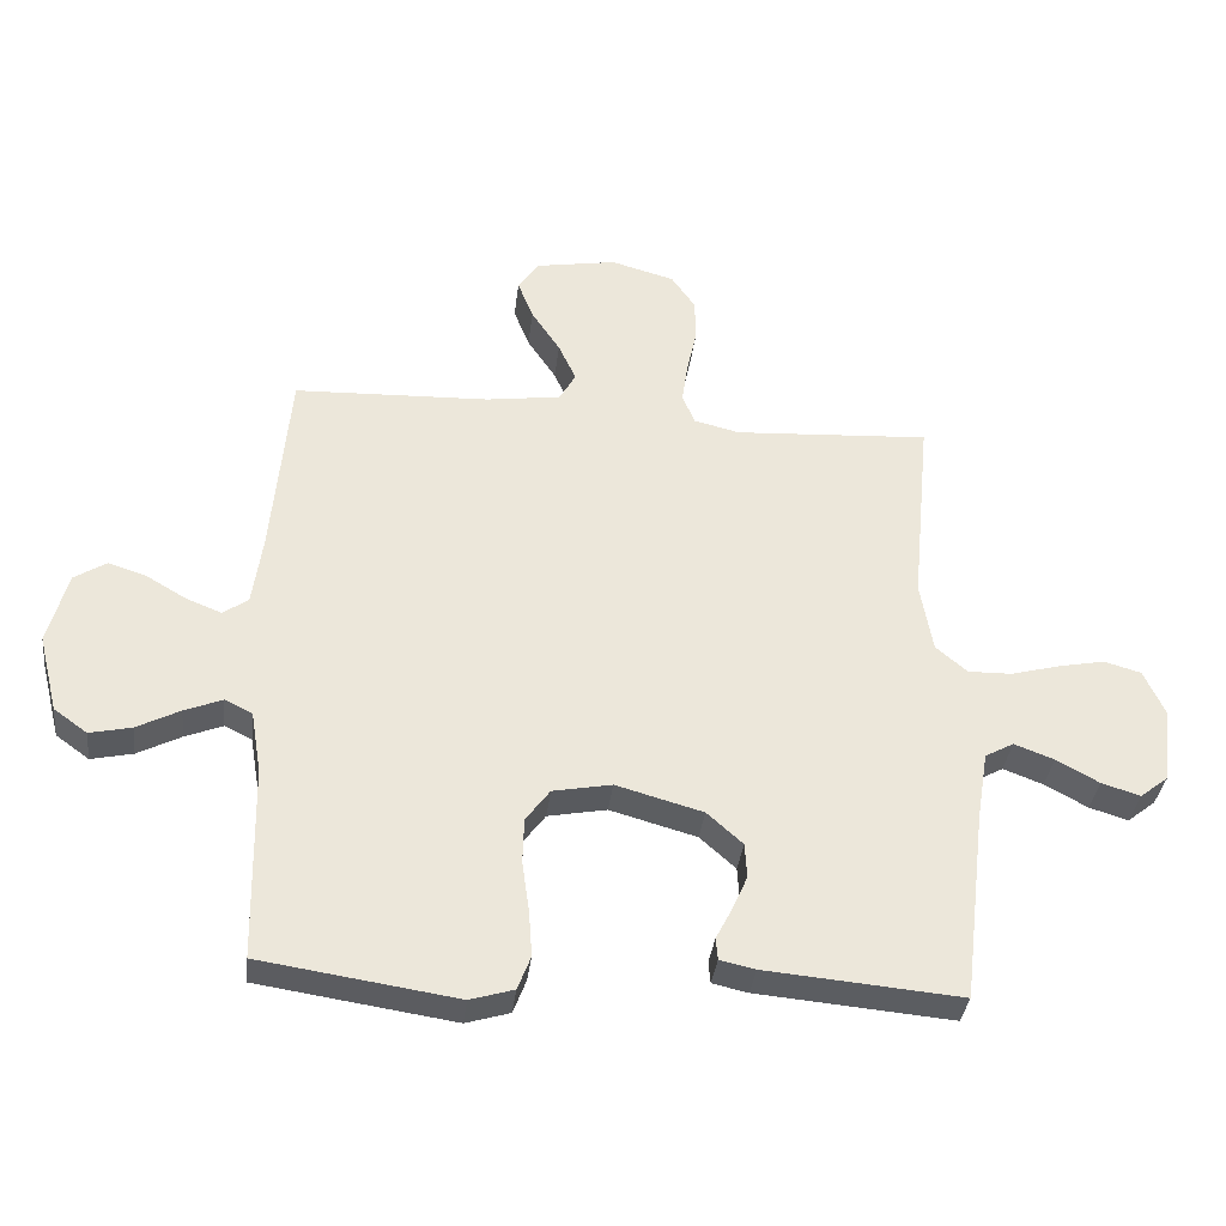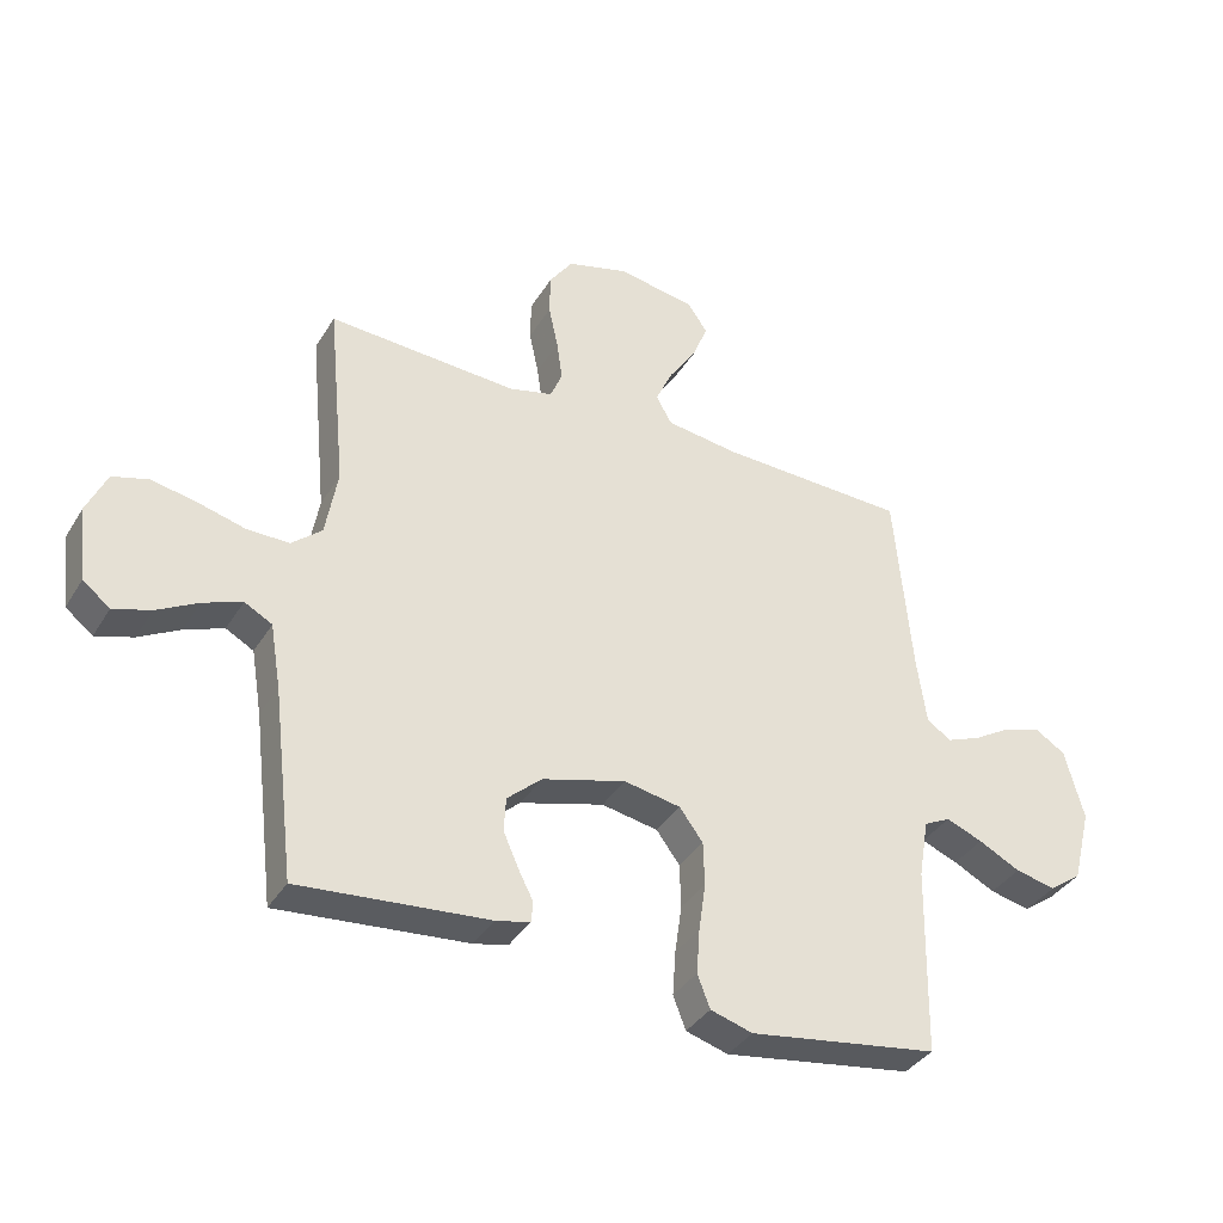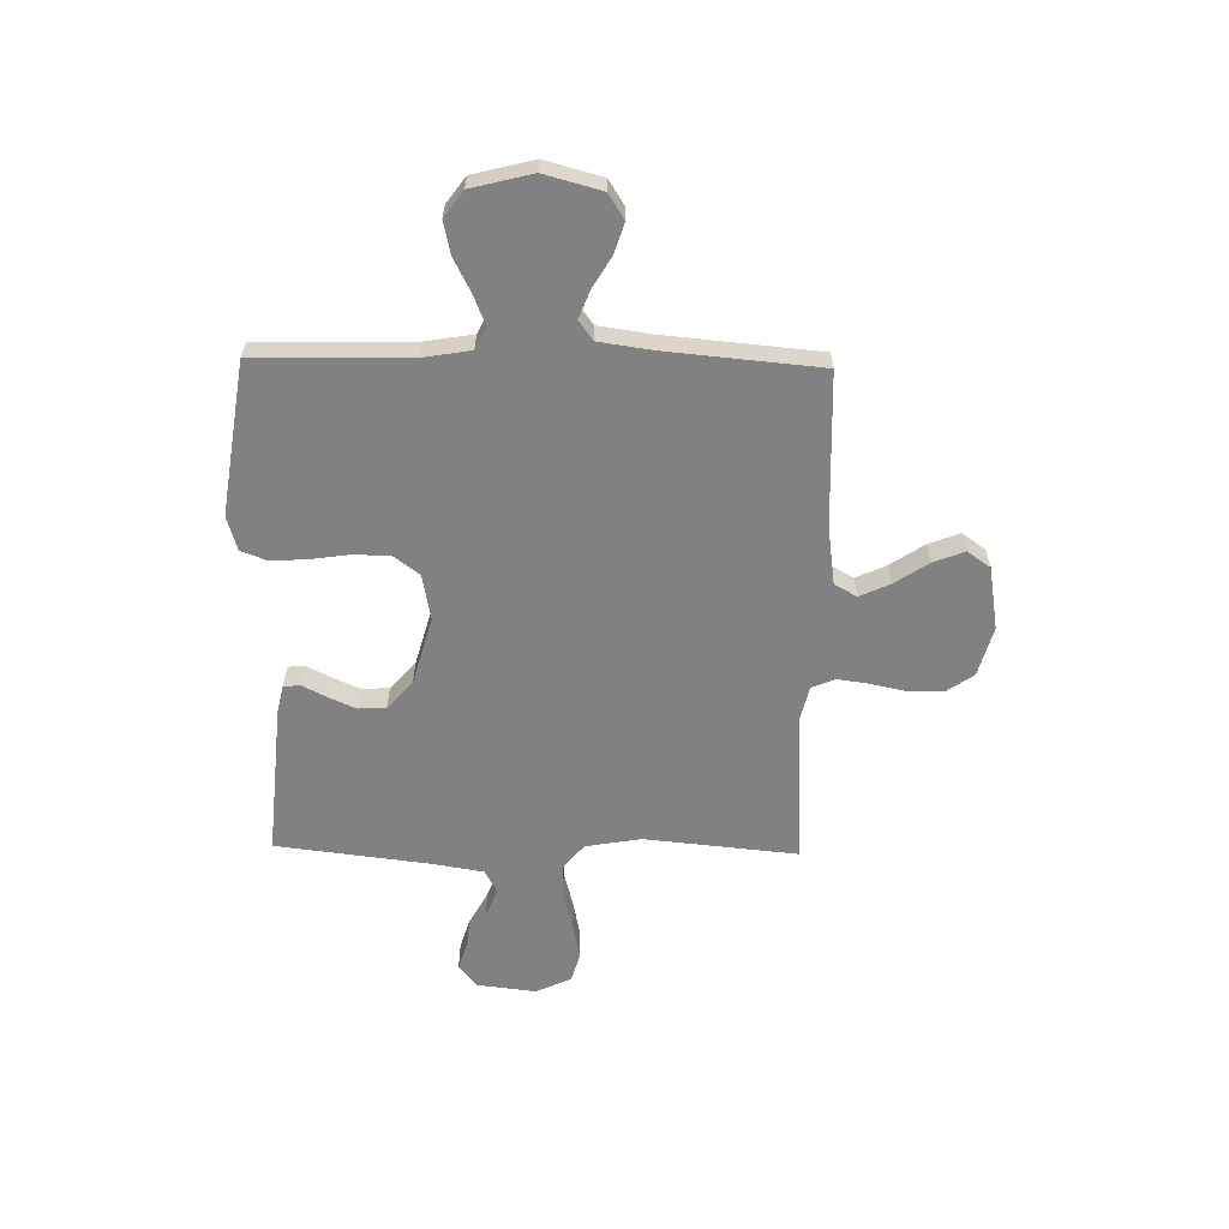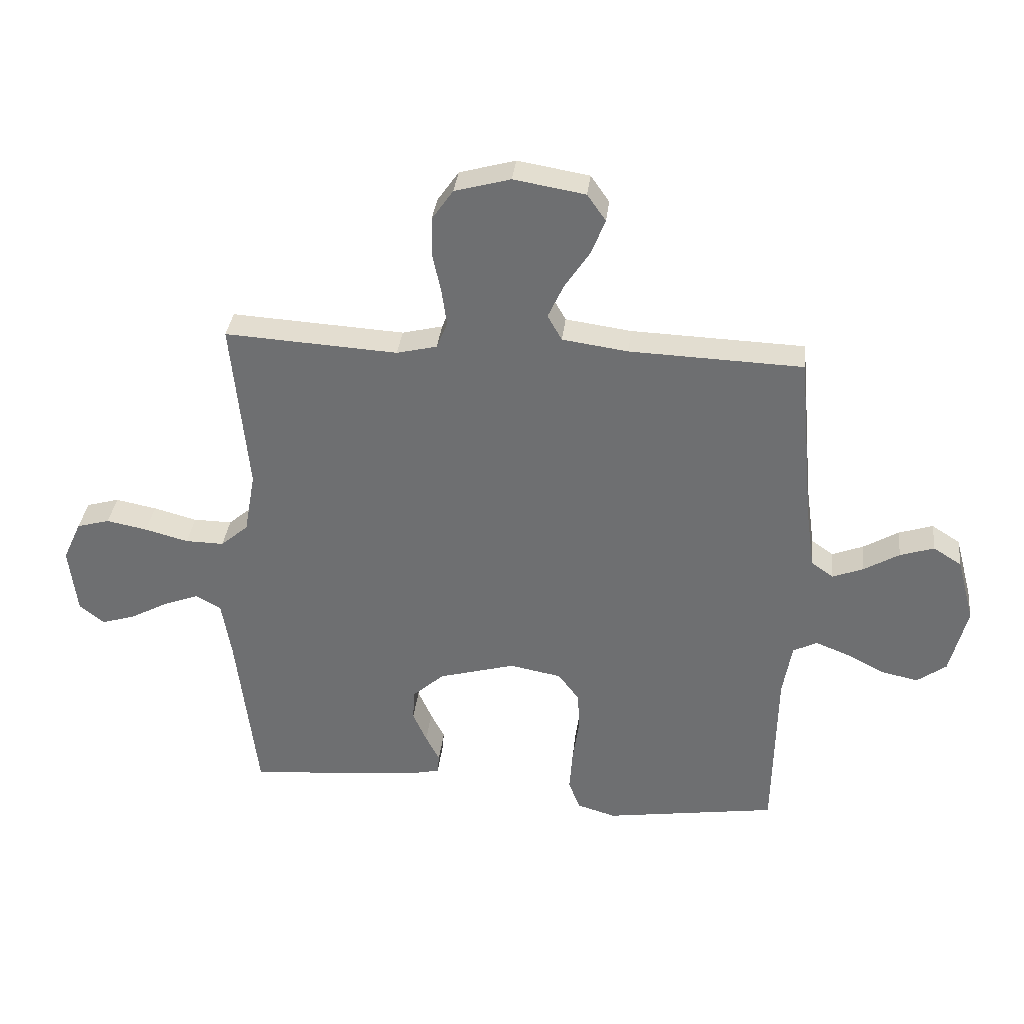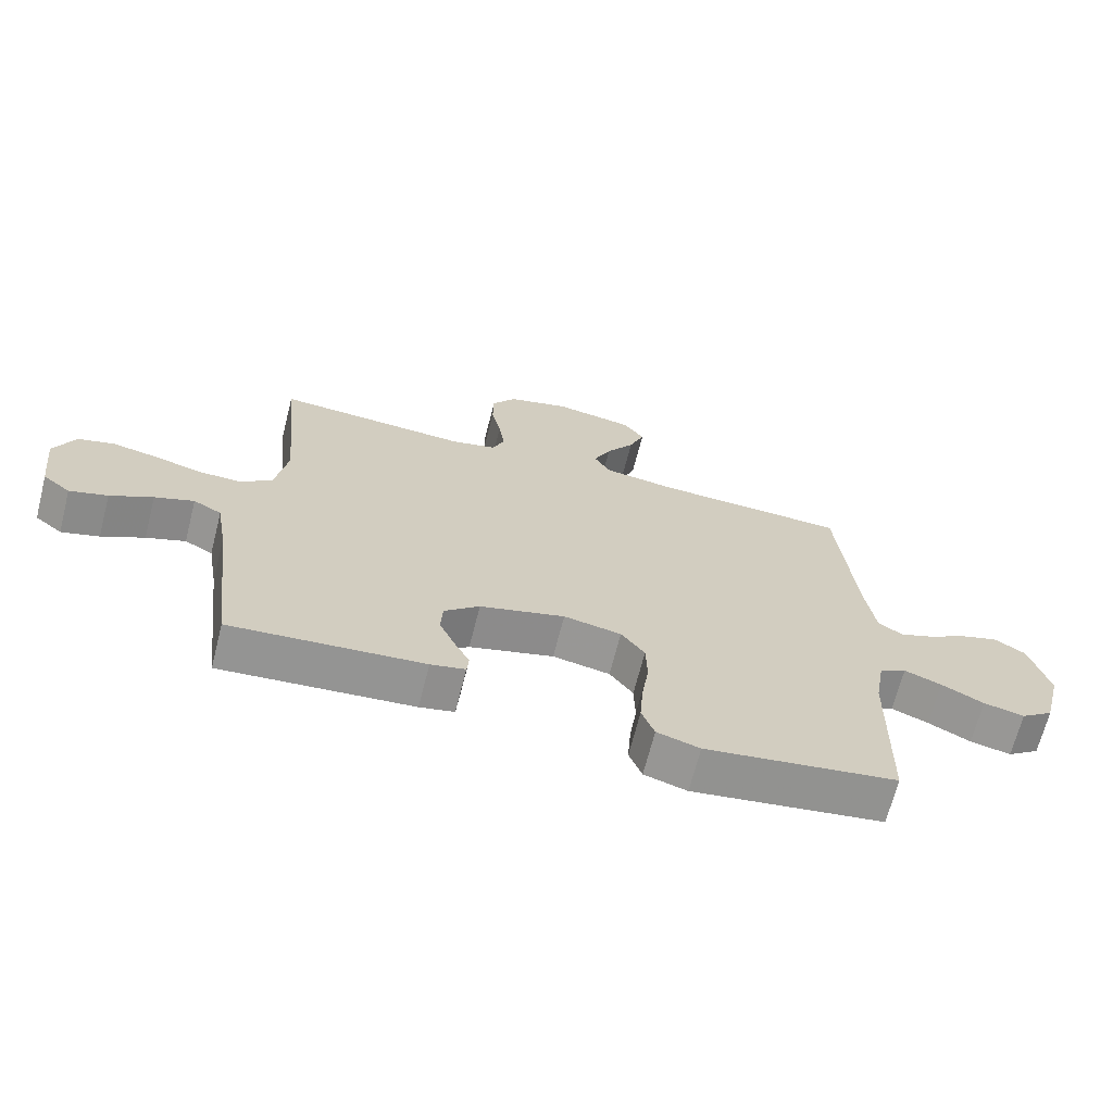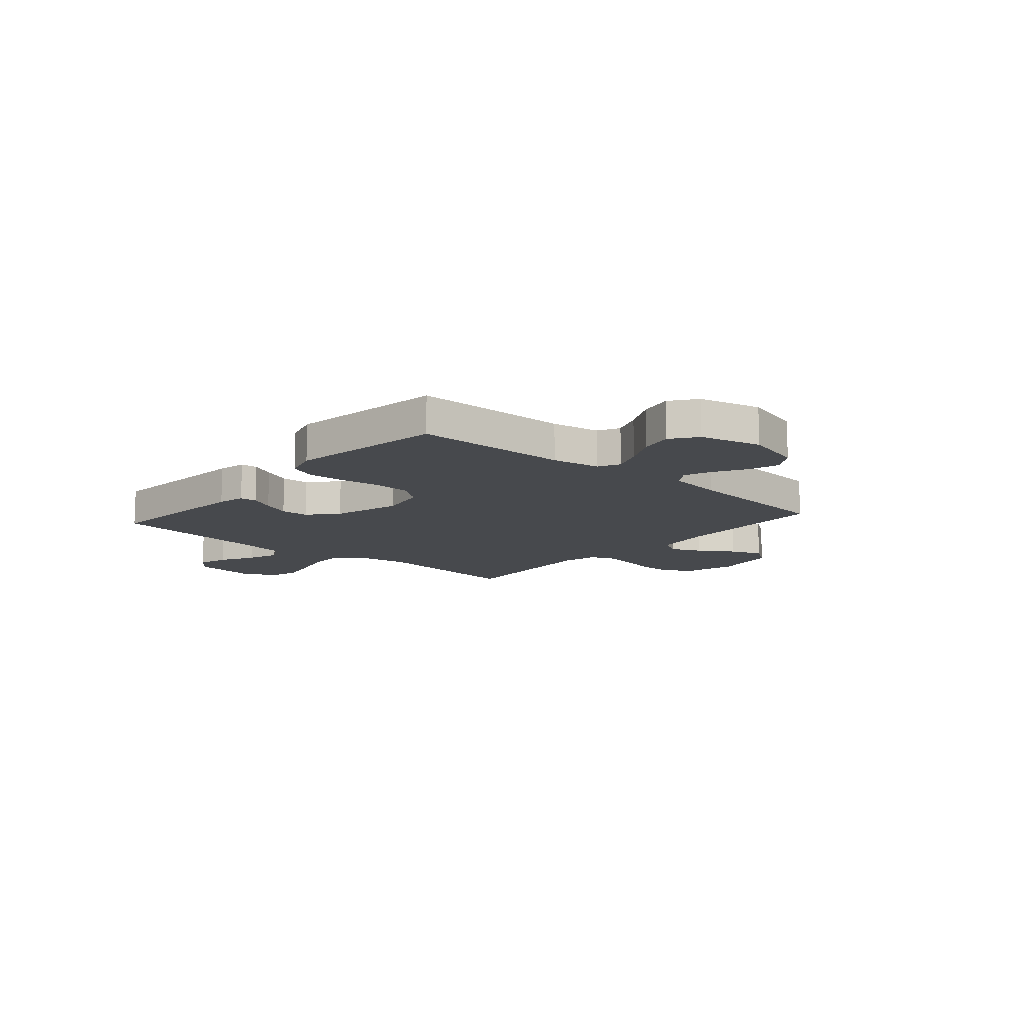
<metadata>
{"format":"obj","ext":"obj","renderer":"f3d","projection":"perspective","resolution":1024,"background":"white","views":[{"elev":-35.3,"azim":-6.7,"up":"+Z"},{"elev":-36.8,"azim":152.2,"up":"+Z"},{"elev":-60.5,"azim":-91.1,"up":"+Y"},{"elev":34.5,"azim":-173.6,"up":"+Z"},{"elev":-67.9,"azim":165.7,"up":"+Z"},{"elev":-12.4,"azim":-131.1,"up":"+Y"}]}
</metadata>
<code>
v -0.5 0.07 -0.5
v -0.506 0.07 -0.2
v -0.522 0.07 -0.106
v -0.564 0.07 -0.085
v -0.622 0.07 -0.108
v -0.688 0.07 -0.142
v -0.752 0.07 -0.156
v -0.803 0.07 -0.119
v -0.833 0.07 0
v -0.803 0.07 0.112
v -0.754 0.07 0.143
v -0.695 0.07 0.124
v -0.634 0.07 0.088
v -0.58 0.07 0.067
v -0.542 0.07 0.094
v -0.527 0.07 0.2
v -0.5 0.07 0.5
v -0.2 0.07 0.511
v -0.086 0.07 0.527
v -0.061 0.07 0.571
v -0.088 0.07 0.63
v -0.132 0.07 0.696
v -0.156 0.07 0.757
v -0.124 0.07 0.803
v 0 0.07 0.824
v 0.097 0.07 0.797
v 0.134 0.07 0.744
v 0.135 0.07 0.678
v 0.12 0.07 0.608
v 0.111 0.07 0.545
v 0.13 0.07 0.499
v 0.2 0.07 0.482
v 0.5 0.07 0.5
v 0.471 0.07 0.2
v 0.49 0.07 0.092
v 0.538 0.07 0.051
v 0.605 0.07 0.052
v 0.68 0.07 0.072
v 0.751 0.07 0.086
v 0.808 0.07 0.07
v 0.84 0.07 0
v 0.826 0.07 -0.117
v 0.783 0.07 -0.151
v 0.724 0.07 -0.133
v 0.658 0.07 -0.097
v 0.597 0.07 -0.074
v 0.553 0.07 -0.098
v 0.536 0.07 -0.2
v 0.5 0.07 -0.5
v 0.2 0.07 -0.474
v 0.146 0.07 -0.462
v 0.143 0.07 -0.429
v 0.167 0.07 -0.382
v 0.191 0.07 -0.328
v 0.188 0.07 -0.274
v 0.133 0.07 -0.225
v 0 0.07 -0.188
v -0.09 0.07 -0.205
v -0.127 0.07 -0.255
v -0.129 0.07 -0.325
v -0.118 0.07 -0.402
v -0.113 0.07 -0.473
v -0.133 0.07 -0.525
v -0.2 0.07 -0.545
v -0.5 0 -0.5
v -0.506 0 -0.2
v -0.522 0 -0.106
v -0.564 0 -0.085
v -0.622 0 -0.108
v -0.688 0 -0.142
v -0.752 0 -0.156
v -0.803 0 -0.119
v -0.833 0 0
v -0.803 0 0.112
v -0.754 0 0.143
v -0.695 0 0.124
v -0.634 0 0.088
v -0.58 0 0.067
v -0.542 0 0.094
v -0.527 0 0.2
v -0.5 0 0.5
v -0.2 0 0.511
v -0.086 0 0.527
v -0.061 0 0.571
v -0.088 0 0.63
v -0.132 0 0.696
v -0.156 0 0.757
v -0.124 0 0.803
v 0 0 0.824
v 0.097 0 0.797
v 0.134 0 0.744
v 0.135 0 0.678
v 0.12 0 0.608
v 0.111 0 0.545
v 0.13 0 0.499
v 0.2 0 0.482
v 0.5 0 0.5
v 0.471 0 0.2
v 0.49 0 0.092
v 0.538 0 0.051
v 0.605 0 0.052
v 0.68 0 0.072
v 0.751 0 0.086
v 0.808 0 0.07
v 0.84 0 0
v 0.826 0 -0.117
v 0.783 0 -0.151
v 0.724 0 -0.133
v 0.658 0 -0.097
v 0.597 0 -0.074
v 0.553 0 -0.098
v 0.536 0 -0.2
v 0.5 0 -0.5
v 0.2 0 -0.474
v 0.146 0 -0.462
v 0.143 0 -0.429
v 0.167 0 -0.382
v 0.191 0 -0.328
v 0.188 0 -0.274
v 0.133 0 -0.225
v 0 0 -0.188
v -0.09 0 -0.205
v -0.127 0 -0.255
v -0.129 0 -0.325
v -0.118 0 -0.402
v -0.113 0 -0.473
v -0.133 0 -0.525
v -0.2 0 -0.545
f 64 1 2
f 63 64 2
f 62 63 2
f 61 62 2
f 60 61 2
f 59 60 2 3
f 58 59 3 4
f 57 58 4
f 51 52 53
f 50 51 53
f 49 50 53
f 48 49 53
f 47 48 53 54
f 43 44 45
f 42 43 45
f 41 42 45
f 40 41 45
f 39 40 45
f 38 39 45
f 37 38 45
f 36 37 45 46
f 35 36 46 47
f 32 33 34
f 31 32 34 35
f 27 28 29
f 26 27 29
f 25 26 29
f 24 25 29
f 23 24 29
f 22 23 29
f 21 22 29
f 20 21 29 30
f 19 20 30 31
f 16 17 18
f 31 35 47
f 19 31 47
f 18 19 47
f 16 18 47
f 15 16 47
f 11 12 13
f 10 11 13
f 9 10 13
f 8 9 13
f 7 8 13
f 6 7 13
f 5 6 13
f 4 5 13 14
f 47 54 55
f 47 55 56
f 14 15 47
f 4 14 47
f 57 4 47
f 47 56 57
f 66 65 128
f 66 128 127
f 66 127 126
f 66 126 125
f 66 125 124
f 67 66 124 123
f 68 67 123 122
f 68 122 121
f 117 116 115
f 117 115 114
f 117 114 113
f 117 113 112
f 118 117 112 111
f 109 108 107
f 109 107 106
f 109 106 105
f 109 105 104
f 109 104 103
f 109 103 102
f 109 102 101
f 110 109 101 100
f 111 110 100 99
f 98 97 96
f 99 98 96 95
f 93 92 91
f 93 91 90
f 93 90 89
f 93 89 88
f 93 88 87
f 93 87 86
f 93 86 85
f 94 93 85 84
f 95 94 84 83
f 82 81 80
f 111 99 95
f 111 95 83
f 111 83 82
f 111 82 80
f 111 80 79
f 77 76 75
f 77 75 74
f 77 74 73
f 77 73 72
f 77 72 71
f 77 71 70
f 77 70 69
f 78 77 69 68
f 119 118 111
f 120 119 111
f 111 79 78
f 111 78 68
f 111 68 121
f 121 120 111
f 1 65 66 2
f 2 66 67 3
f 3 67 68 4
f 4 68 69 5
f 5 69 70 6
f 6 70 71 7
f 7 71 72 8
f 8 72 73 9
f 9 73 74 10
f 10 74 75 11
f 11 75 76 12
f 12 76 77 13
f 13 77 78 14
f 14 78 79 15
f 15 79 80 16
f 16 80 81 17
f 17 81 82 18
f 18 82 83 19
f 19 83 84 20
f 20 84 85 21
f 21 85 86 22
f 22 86 87 23
f 23 87 88 24
f 24 88 89 25
f 25 89 90 26
f 26 90 91 27
f 27 91 92 28
f 28 92 93 29
f 29 93 94 30
f 30 94 95 31
f 31 95 96 32
f 32 96 97 33
f 33 97 98 34
f 34 98 99 35
f 35 99 100 36
f 36 100 101 37
f 37 101 102 38
f 38 102 103 39
f 39 103 104 40
f 40 104 105 41
f 41 105 106 42
f 42 106 107 43
f 43 107 108 44
f 44 108 109 45
f 45 109 110 46
f 46 110 111 47
f 47 111 112 48
f 48 112 113 49
f 49 113 114 50
f 50 114 115 51
f 51 115 116 52
f 52 116 117 53
f 53 117 118 54
f 54 118 119 55
f 55 119 120 56
f 56 120 121 57
f 57 121 122 58
f 58 122 123 59
f 59 123 124 60
f 60 124 125 61
f 61 125 126 62
f 62 126 127 63
f 63 127 128 64
f 64 128 65 1

</code>
